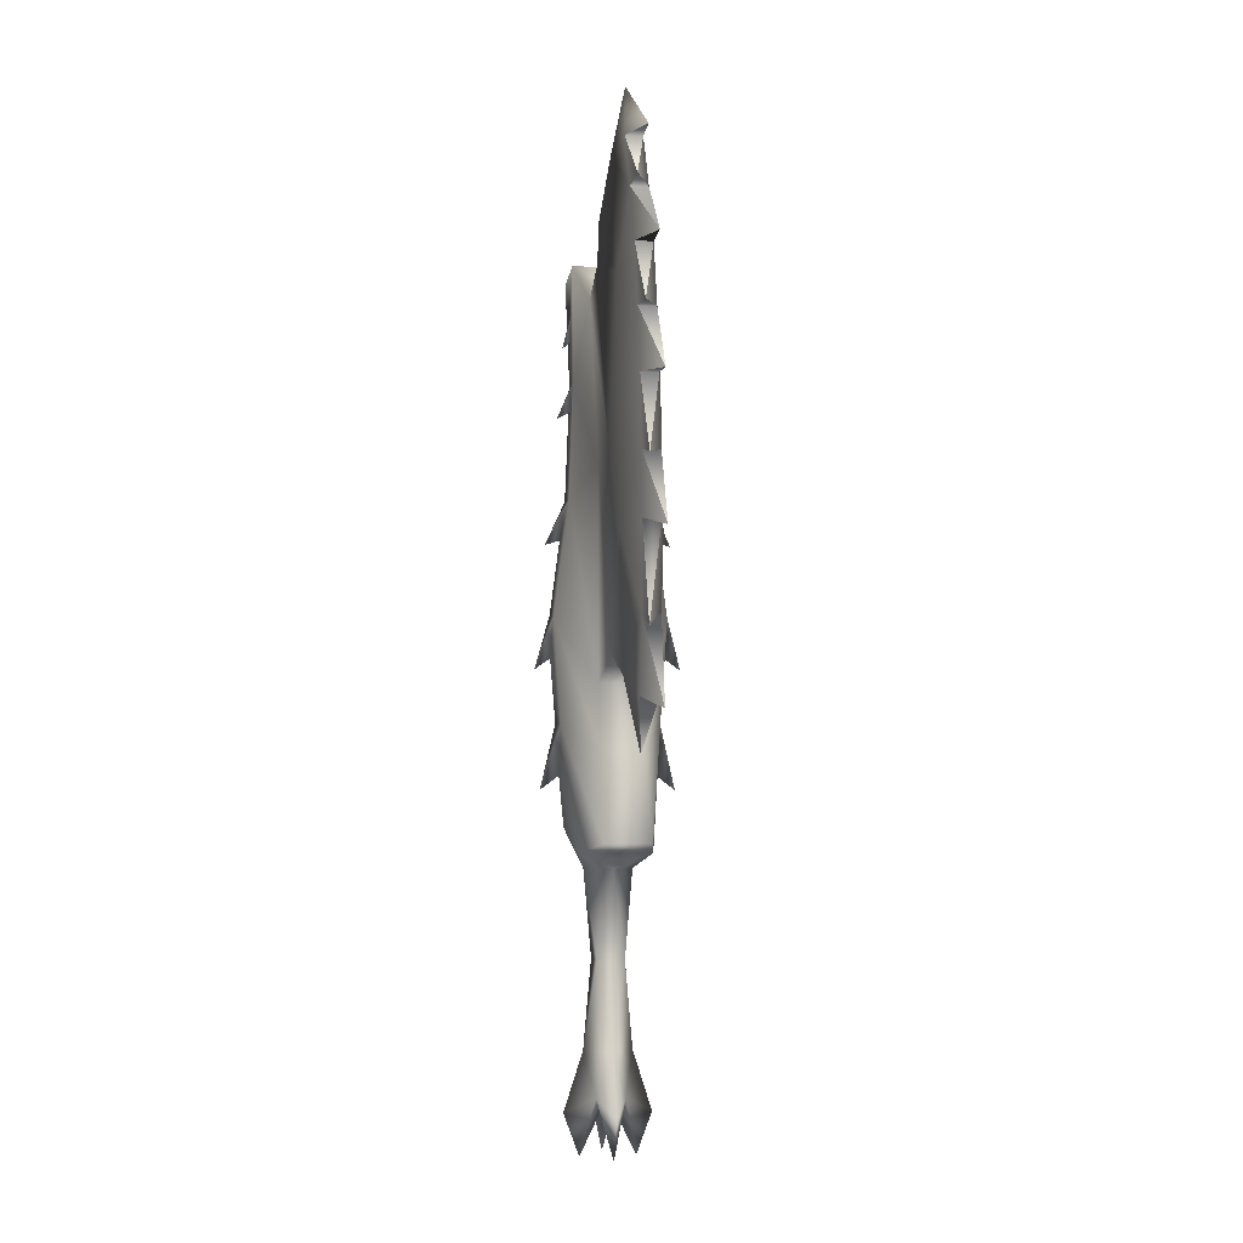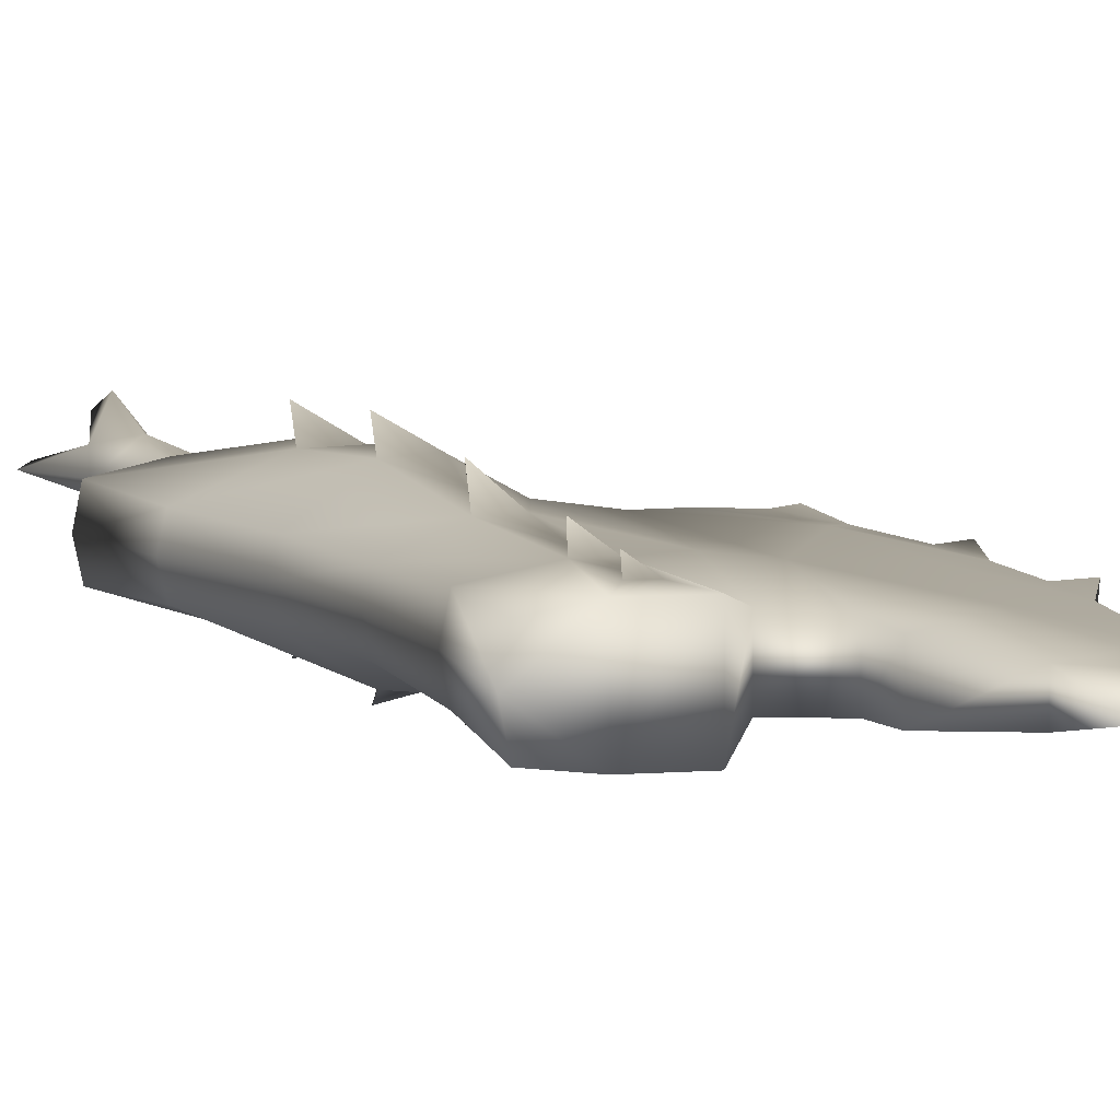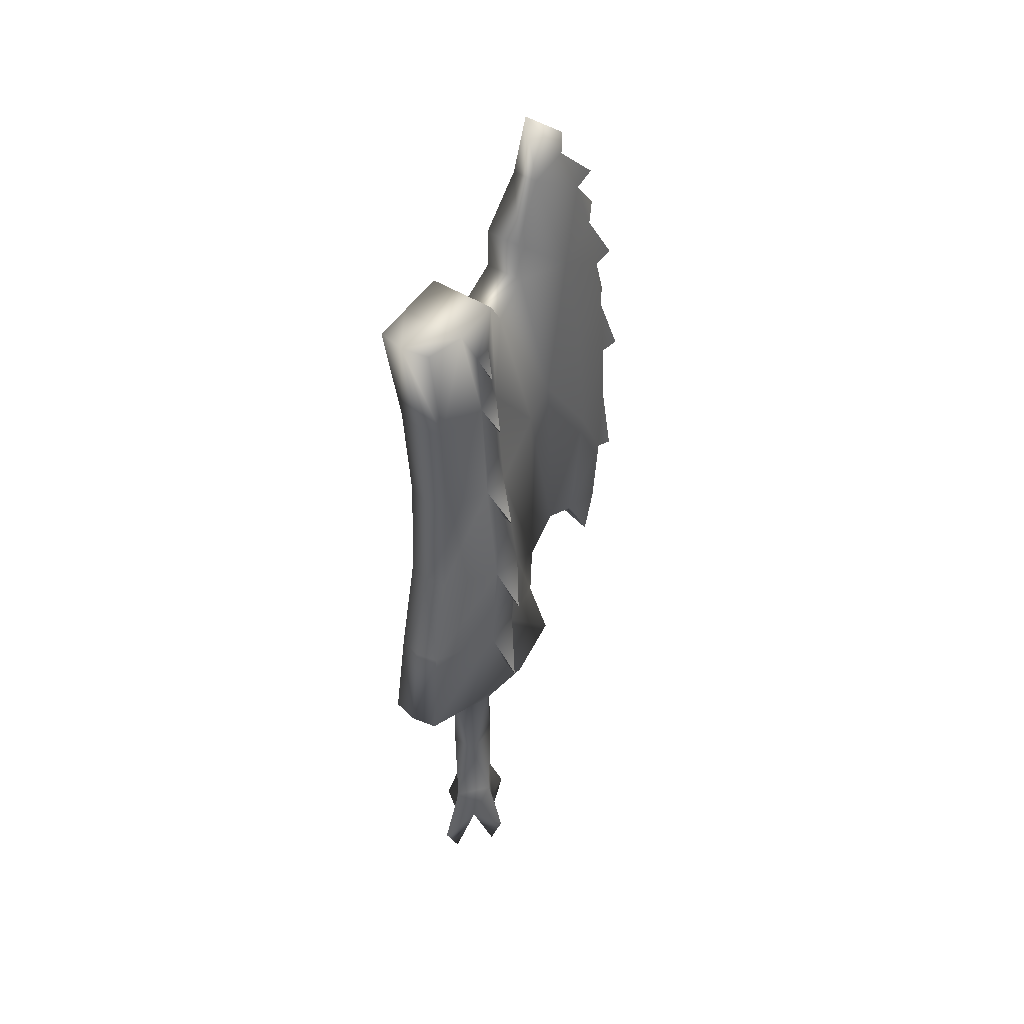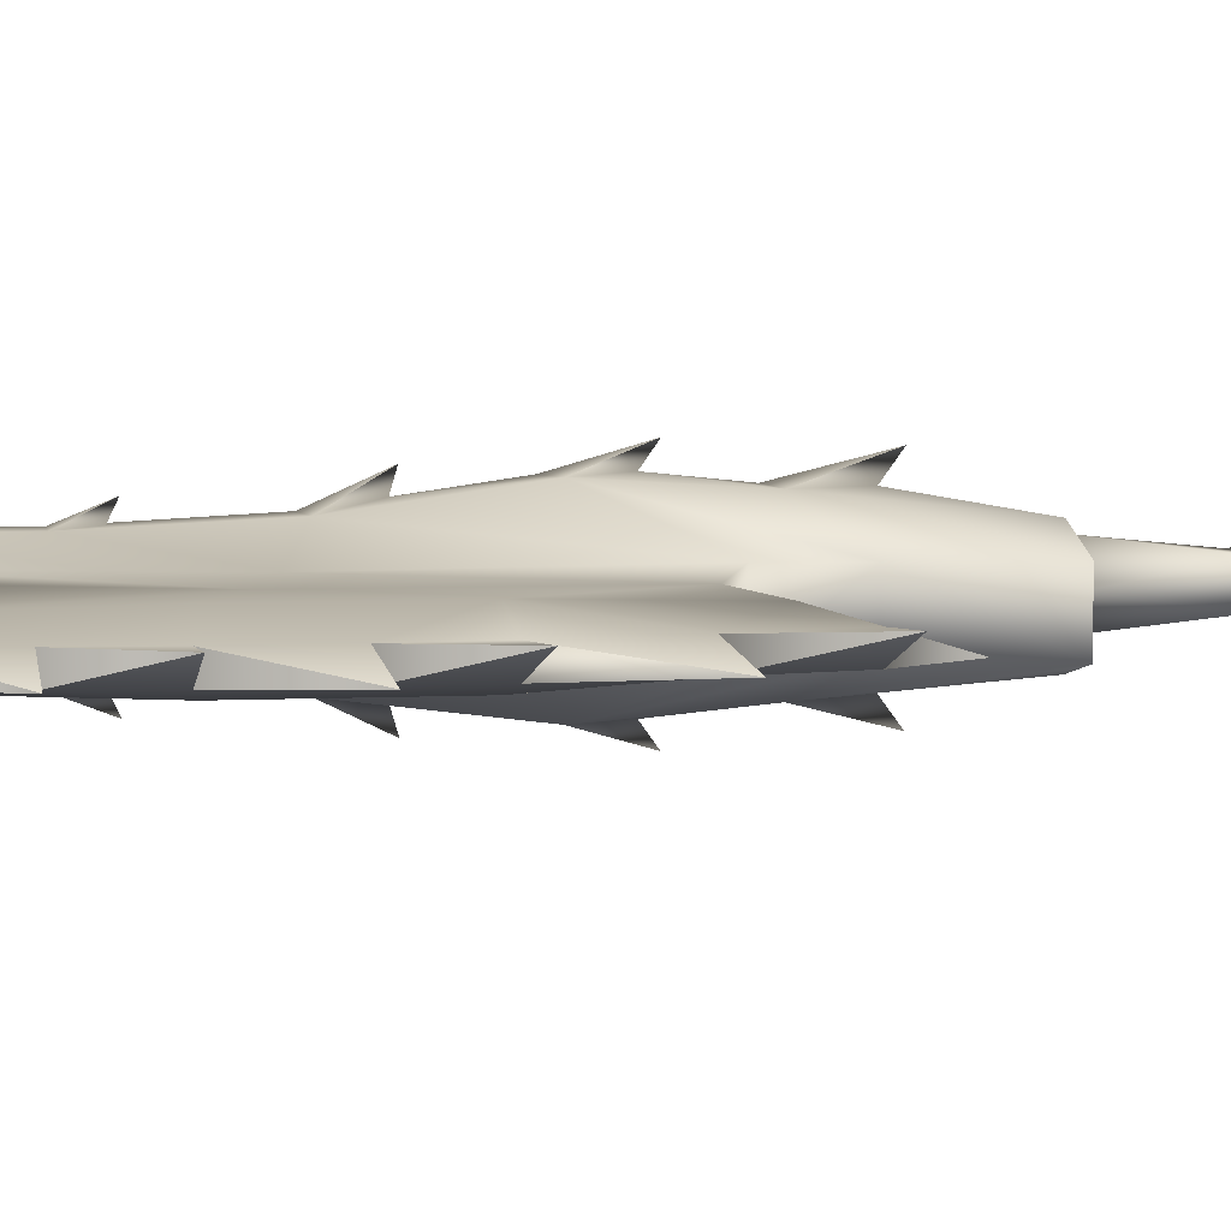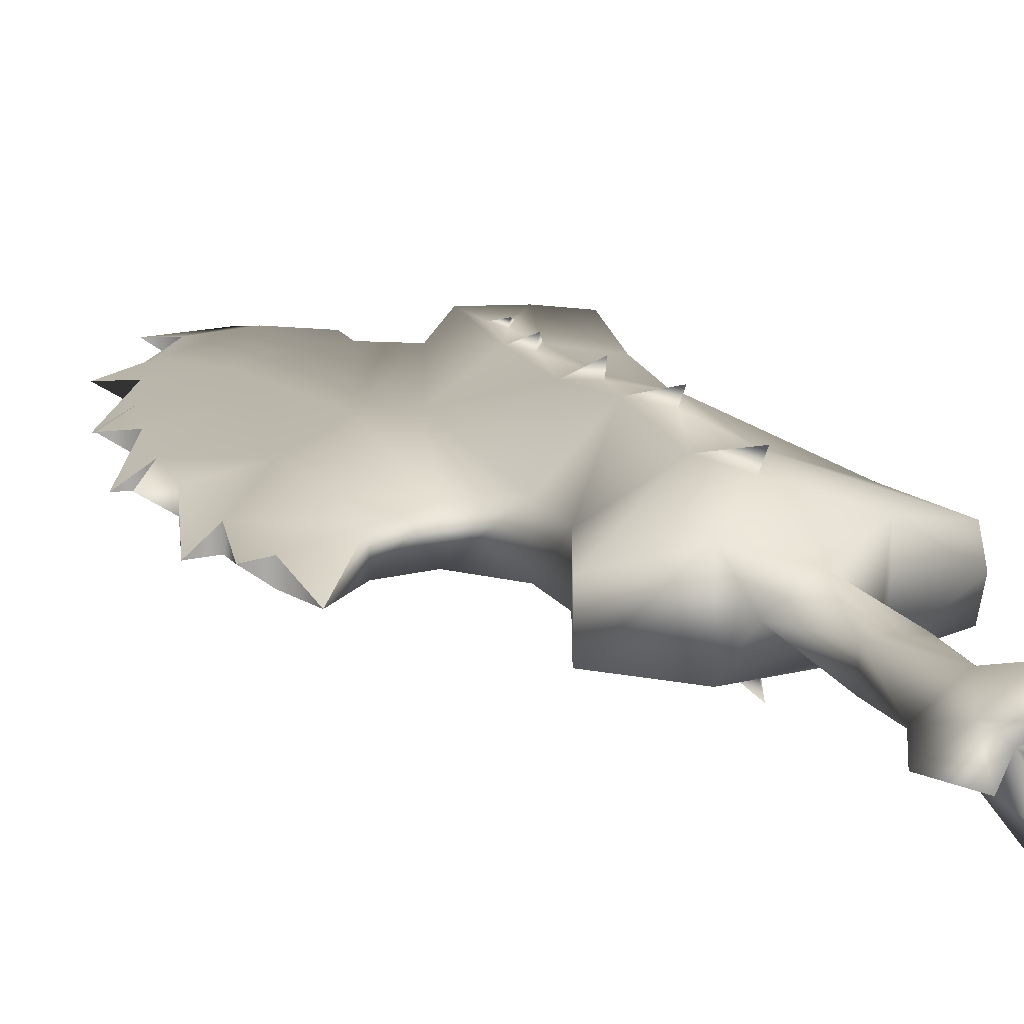
<metadata>
{"format":"obj","ext":"obj","renderer":"f3d","projection":"perspective","resolution":1024,"background":"white","views":[{"elev":-4.4,"azim":80.4,"up":"+Z"},{"elev":7.8,"azim":-23.0,"up":"+Y"},{"elev":43.6,"azim":-52.4,"up":"+Z"},{"elev":6.1,"azim":76.1,"up":"+Y"},{"elev":14.5,"azim":161.8,"up":"+Y"}]}
</metadata>
<code>
g mesh00
v 22.52 -2.554 70.94
v 19.45 -2.135 85.72
v 15.38 -2.462 66.91
v 30.46 1.126 45.06
v 30.46 -1.126 45.06
v 32.32 1.165 34.32
v 30.55 -1.126 63.37
v 30.55 1.126 63.37
v 34.13 -0.8332 62.57
v 0.3005 0.001437 -11.88
v 0.3005 3.527 -19.16
v 2.723 1.848 -11.88
v -4.324 0.001437 -19.17
v -2.122 1.848 -11.88
v -0.3723 -6.361 71.77
v -0.3319 -4.702 72.58
v 1.029 -4.564 76.03
v 0.03813 -8.465 25.43
v 0.05159 -6.109 27.17
v 2.344 -6.217 33.44
v 0.02467 -7.917 55.8
v 0.02692 -6.017 56.36
v 1.828 -5.167 61.18
v -1.171 -4.596 81.63
v -1.072 -5.657 80.7
v -2.644 -4.557 84.56
v 0.3005 -3.523 -19.17
v -2.122 -1.845 -11.89
v 30.89 1.126 55.59
v 30.55 1.126 63.37
v 34.28 1.165 54.5
v 22.43 -1.841 38.43
v 22.43 1.841 38.43
v 28.04 -0.8332 29.4
v 2.351 -7.131 46.63
v 11.38 -2.733 30.45
v 11.44 -2.926 38.13
v -11.18 3.043 34.37
v -9.333 0 47.64
v -8.606 2.856 47.64
v 33.69 -0.8332 43.38
v 30.89 -1.126 55.59
v 30.46 -1.126 45.06
v 29.35 -1.126 35.75
v 32.32 1.165 34.32
v 24.07 -2.554 55.11
v 16.81 -2.278 41.19
v 22.43 -1.841 38.43
v 22.99 1.126 95.3
v 29.68 1.165 88.61
v 25.94 1.126 88.14
v 19.21 1.126 102.4
v 26.33 -0.8188 96.02
v 26.33 -0.8188 96.02
v 19.21 -1.126 102.4
v 22.99 -1.126 95.3
v 28.07 -1.126 80.14
v 29.49 -1.126 72.33
v 32.94 1.165 72.26
v 25.94 -1.126 88.15
v 29.68 1.165 88.61
v 22.43 1.841 38.43
v 16.81 2.285 41.19
v 24.07 2.554 55.11
v 22.52 1.165 103
v 19.21 -1.126 102.4
v 19.21 1.126 102.4
v 26.33 -0.8188 96.02
v 29.35 -1.126 35.75
v 29.35 1.126 35.75
v 32.32 1.165 34.32
v 33.69 -0.8332 43.38
v 30.46 1.126 45.06
v 33.69 -0.8332 43.38
v 34.28 1.165 54.5
v 30.89 -1.126 55.59
v 33.69 -0.8332 43.38
v 32.32 1.165 34.32
v 29.35 1.126 35.75
v 34.13 -0.8332 62.57
v 29.49 1.126 72.33
v 29.49 -1.126 72.33
v 32.94 1.165 72.26
v 32.94 1.165 72.26
v 28.06 1.126 80.14
v 28.07 -1.126 80.14
v 31.56 -0.8332 80.22
v 25.94 1.126 88.14
v 25.94 -1.126 88.15
v 31.56 -0.8332 80.22
v 15.38 2.467 66.91
v 19.44 2.135 85.71
v 22.51 2.554 70.94
v 28.06 1.126 80.14
v 29.49 1.126 72.33
v 32.94 1.165 72.26
v 22.99 -1.126 95.3
v 22.99 1.126 95.3
v 26.33 -0.8188 96.02
v 28.04 -0.8332 29.4
v 29.35 1.126 35.75
v 29.35 -1.126 35.75
v 0.3005 -3.523 -19.17
v 0.2983 -5.5 -13.86
v -2.122 -1.845 -11.89
v 2.723 1.848 -11.88
v 4.925 0.001437 -19.16
v 2.723 -1.845 -11.88
v -2.122 1.848 -11.88
v -2.122 -1.845 -11.89
v 0.2961 -3.068 -6.342
v 2.723 -1.845 -11.88
v 4.335 0.01006 -6.339
v -4.324 0.001437 -19.17
v -6.922 0.002155 -13.86
v 0.305 3.081 -6.339
v -2.122 1.848 -11.88
v -3.732 0.003591 -6.342
v 0.3005 3.527 -19.16
v 0.3028 5.509 -13.86
v 2.723 1.848 -11.88
v 6.484 -4.564 17.79
v 4.34 0.01365 15.81
v 6.484 4.564 17.79
v -1.987 -4.564 75.81
v -0.3723 -6.361 71.77
v 1.029 -4.564 76.03
v -1.819 -5.167 61.45
v 0.02467 -7.917 55.8
v 1.828 -5.167 61.18
v -2.182 -6.992 47.21
v 0.004486 -9.183 40.27
v 4.34 0.01365 15.81
v 6.484 -4.564 17.79
v 0.2916 -3.071 15.81
v -6.374 -4.564 20.66
v -3.737 0 15.81
v -1.987 -4.564 75.81
v 2.351 -7.131 46.63
v 0.004486 -9.183 40.27
v 0.04486 -7.231 41.68
v -2.182 -6.992 47.21
v -2.451 -6.209 33.71
v -1.819 -5.167 61.45
v -0.4598 4.538 84.89
v -1.171 4.596 81.63
v -1.072 5.657 80.7
v -1.171 4.596 81.63
v -2.644 4.557 84.56
v -1.072 5.657 80.7
v -1.072 5.657 80.7
v -2.644 4.557 84.56
v -0.4598 4.538 84.89
v -2.451 -6.209 33.71
v 0.03813 -8.465 25.43
v 2.344 -6.217 33.44
v 0.166 -4.564 91.09
v 4.192 -2.926 86
v -11.09 -3.786 89.91
v -8.575 -3.381 75.32
v -5.695 -4.564 89.91
v 2.344 6.217 33.44
v 0.03813 8.465 25.43
v -2.451 6.209 33.71
v -5.695 4.564 89.91
v 0.166 4.564 91.09
v 1.029 4.564 76.03
v 4.192 2.926 86
v -0.3723 6.361 71.77
v -1.987 4.564 75.81
v -1.171 4.596 81.63
v 1.828 5.167 61.18
v 0.02467 7.917 55.8
v -1.819 5.167 61.45
v 2.351 7.131 46.63
v 0.004486 9.184 40.27
v -2.182 6.992 47.21
v -1.987 4.564 75.81
v -0.3723 6.361 71.77
v -0.3319 4.702 72.58
v 1.029 4.564 76.03
v 2.351 7.131 46.63
v 0.04486 7.231 41.68
v 0.004486 9.184 40.27
v -2.182 6.992 47.21
v -2.451 6.209 33.71
v 0.03813 8.465 25.43
v 0.05159 6.109 27.17
v 2.344 6.217 33.44
v -1.819 5.167 61.45
v 0.02467 7.917 55.8
v 0.02692 6.017 56.36
v 1.828 5.167 61.18
v -0.4598 -4.538 84.89
v -2.644 -4.557 84.56
v -1.072 -5.657 80.7
v -11.91 0 34.37
v -11.18 -3.043 34.37
v -0.4598 -4.538 84.89
v -8.575 3.381 75.32
v -9.303 0 75.32
v -11.82 0 89.91
v 15.2 -2.926 19.13
v 15.2 2.926 19.13
v 11.38 2.733 30.45
v -6.374 4.564 20.66
v 0.3095 3.085 15.81
v 6.484 4.564 17.79
v -3.737 0 15.81
v -6.374 -4.564 20.66
v -6.374 4.564 20.66
v -12.77 3.479 21.7
v -6.374 4.564 20.66
v -13.5 0 21.7
v -6.374 -4.564 20.66
v -12.77 -3.479 21.7
v -5.695 -4.564 89.91
v -11.82 0 89.91
v -11.09 -3.786 89.91
v 6.484 -4.564 17.79
v 6.484 4.564 17.79
v 15.2 -2.926 19.13
v 15.2 2.926 19.13
v 4.925 0.001437 -19.16
v 7.523 0.006465 -13.86
v 2.723 -1.845 -11.88
v 34.28 1.165 54.5
v 30.55 -1.126 63.37
v 28.04 -0.8332 29.4
v 31.56 -0.8332 80.22
v 13.07 1.766 101.7
v 13.11 0 110.3
v 22.52 1.165 103
v 8.81 2.725 89.35
v 8.81 -2.719 89.35
v 8.527 2.485 94.8
v 8.527 -2.479 94.8
v 13.07 1.766 101.7
v 13.08 -1.766 101.7
v 13.11 0 110.3
v 22.52 1.165 103
v 13.08 -1.766 101.7
v 31.56 -0.8332 80.22
v 28.04 -0.8332 29.4
v 16.81 2.285 41.19
v 16.81 -2.278 41.19
v 11.44 2.926 38.13
v 11.44 -2.926 38.13
v 11.38 -2.733 30.45
v 2.584 1.748 4.736
v 4.34 0.01365 15.81
v 2.577 -1.727 4.736
v 0.2916 -3.071 15.81
v -1.983 -1.733 4.733
v -3.737 0 15.81
v -1.974 1.742 4.736
v 0.3095 3.085 15.81
v 11.44 2.926 38.13
v 11.38 2.733 30.45
v 0.04486 7.231 41.68
v 15.2 2.926 19.13
v 0.05159 6.109 27.17
v -12.77 3.479 21.7
v -13.5 0 21.7
v -11.09 3.786 89.91
v 0.04486 -7.231 41.68
v -8.606 -2.856 47.64
v 4.335 0.01006 -6.339
v 0.305 3.081 -6.339
v -3.732 0.003591 -6.342
v 0.2961 -3.068 -6.342
v 8.81 -2.719 89.35
v 8.81 2.725 89.35
v 4.192 -2.926 86
v 4.192 2.926 86
v 0.166 -4.564 91.09
v 0.166 4.564 91.09
v -5.695 4.564 89.91
v -11.09 3.786 89.91
v 34.13 -0.8332 62.57
v 10.93 -2.926 64.5
v 0.02692 -6.017 56.36
v -7.881 -2.856 61.73
v 8.527 -2.479 94.8
v 8.81 -2.719 89.35
v -0.3319 -4.702 72.58
v -8.61 0 61.73
v -7.881 2.856 61.73
v -0.3319 4.702 72.58
v 10.93 2.926 64.5
v 8.81 2.725 89.35
v 8.527 2.485 94.8
v -12.77 -3.479 21.7
v 0.05159 -6.109 27.17
v 15.2 -2.926 19.13
v -1.171 -4.596 81.63
v 0.02692 6.017 56.36
v 34.13 -0.8332 62.57
v 29.68 1.165 88.61
v 29.68 1.165 88.61
f 1 2 3
f 4 5 6
f 7 8 9
f 10 11 12
f 10 13 14
f 15 16 17
f 18 19 20
f 21 22 23
f 24 25 26
f 10 27 28
f 29 30 31
f 32 33 34
f 35 36 37
f 38 39 40
f 41 42 43
f 44 45 43
f 46 47 48
f 49 50 51
f 49 52 53
f 54 55 56
f 2 1 57
f 57 1 58
f 57 58 59
f 60 61 56
f 62 63 64
f 65 66 67
f 67 66 68
f 69 70 71
f 5 4 72
f 73 29 74
f 8 7 75
f 31 76 29
f 29 76 77
f 73 78 79
f 80 81 82
f 82 81 83
f 84 85 86
f 86 85 87
f 88 89 90
f 91 92 93
f 93 92 94
f 93 94 95
f 95 94 96
f 97 98 99
f 100 101 102
f 103 104 105
f 106 107 10
f 10 107 108
f 11 10 109
f 13 10 110
f 111 112 113
f 114 105 115
f 116 117 118
f 119 120 121
f 122 123 124
f 125 126 127
f 128 129 130
f 131 132 35
f 133 134 135
f 135 134 136
f 135 136 137
f 16 15 138
f 139 140 141
f 141 140 142
f 19 18 143
f 22 21 144
f 145 146 147
f 148 149 150
f 151 152 153
f 154 155 156
f 157 127 158
f 159 160 161
f 162 163 164
f 152 165 153
f 153 165 166
f 153 166 167
f 167 166 168
f 169 170 167
f 167 170 171
f 167 171 153
f 172 173 174
f 175 176 177
f 178 179 180
f 180 179 181
f 182 183 184
f 184 183 185
f 186 187 188
f 188 187 189
f 190 191 192
f 192 191 193
f 194 195 196
f 39 197 198
f 25 24 199
f 200 201 202
f 203 204 205
f 137 206 207
f 207 206 208
f 207 208 133
f 209 210 211
f 212 213 214
f 214 213 215
f 214 215 216
f 217 218 219
f 220 221 222
f 222 221 223
f 224 121 225
f 27 10 226
f 227 228 42
f 42 228 46
f 42 46 43
f 43 46 48
f 43 48 44
f 44 48 229
f 230 94 51
f 51 94 92
f 51 92 49
f 49 92 231
f 49 231 52
f 52 231 232
f 52 232 233
f 234 235 236
f 236 235 237
f 236 237 238
f 238 237 239
f 238 239 240
f 241 232 55
f 55 232 242
f 55 242 56
f 56 242 2
f 56 2 60
f 60 2 57
f 60 57 243
f 30 29 64
f 64 29 73
f 64 73 62
f 62 73 79
f 62 79 244
f 33 32 245
f 245 32 246
f 245 246 247
f 247 246 248
f 247 248 205
f 205 248 249
f 205 249 203
f 250 251 252
f 252 251 253
f 252 253 254
f 254 253 255
f 254 255 256
f 256 255 257
f 256 257 250
f 250 257 251
f 258 259 175
f 175 259 162
f 175 162 260
f 260 162 164
f 260 164 177
f 177 164 38
f 177 38 40
f 259 261 162
f 162 261 208
f 162 208 262
f 262 208 206
f 262 206 164
f 164 206 263
f 164 263 38
f 38 263 264
f 202 265 200
f 200 265 165
f 200 165 170
f 170 165 152
f 170 152 171
f 119 117 120
f 120 117 116
f 120 116 121
f 121 116 113
f 121 113 225
f 225 113 112
f 225 112 224
f 103 112 104
f 104 112 111
f 104 111 105
f 105 111 118
f 105 118 115
f 115 118 117
f 115 117 114
f 36 35 156
f 156 35 266
f 156 266 154
f 154 266 131
f 154 131 198
f 198 131 267
f 198 267 39
f 252 268 250
f 250 268 269
f 250 269 256
f 256 269 270
f 256 270 254
f 254 270 271
f 254 271 252
f 252 271 268
f 272 273 274
f 274 273 275
f 274 275 276
f 276 275 277
f 276 277 217
f 217 277 278
f 217 278 218
f 218 278 279
f 280 58 228
f 228 58 1
f 228 1 46
f 46 1 3
f 46 3 47
f 47 3 281
f 47 281 37
f 37 281 130
f 37 130 35
f 35 130 282
f 35 282 131
f 131 282 128
f 131 128 267
f 267 128 283
f 267 283 39
f 242 284 2
f 2 284 285
f 2 285 3
f 3 285 158
f 3 158 281
f 281 158 127
f 281 127 130
f 130 127 286
f 130 286 128
f 128 286 125
f 128 125 283
f 159 202 160
f 160 202 201
f 160 201 287
f 287 201 200
f 287 200 288
f 288 200 170
f 288 170 174
f 174 170 289
f 174 289 172
f 172 289 167
f 172 167 290
f 290 167 168
f 290 168 91
f 91 168 291
f 91 291 92
f 92 291 292
f 92 292 231
f 39 38 197
f 197 38 264
f 197 264 198
f 198 264 293
f 198 293 154
f 154 293 136
f 154 136 294
f 294 136 134
f 294 134 156
f 156 134 295
f 156 295 36
f 195 125 296
f 296 125 127
f 296 127 194
f 194 127 157
f 194 157 195
f 195 157 161
f 195 161 125
f 125 161 160
f 125 160 283
f 283 160 287
f 283 287 39
f 39 287 288
f 39 288 40
f 40 288 174
f 40 174 177
f 177 174 297
f 177 297 175
f 175 297 172
f 175 172 258
f 258 172 290
f 258 290 63
f 63 290 91
f 63 91 64
f 64 91 93
f 64 93 30
f 30 93 95
f 30 95 298
f 88 89 299
f 300 89 299
f 300 98 299
f 299 98 97
g mesh01

</code>
